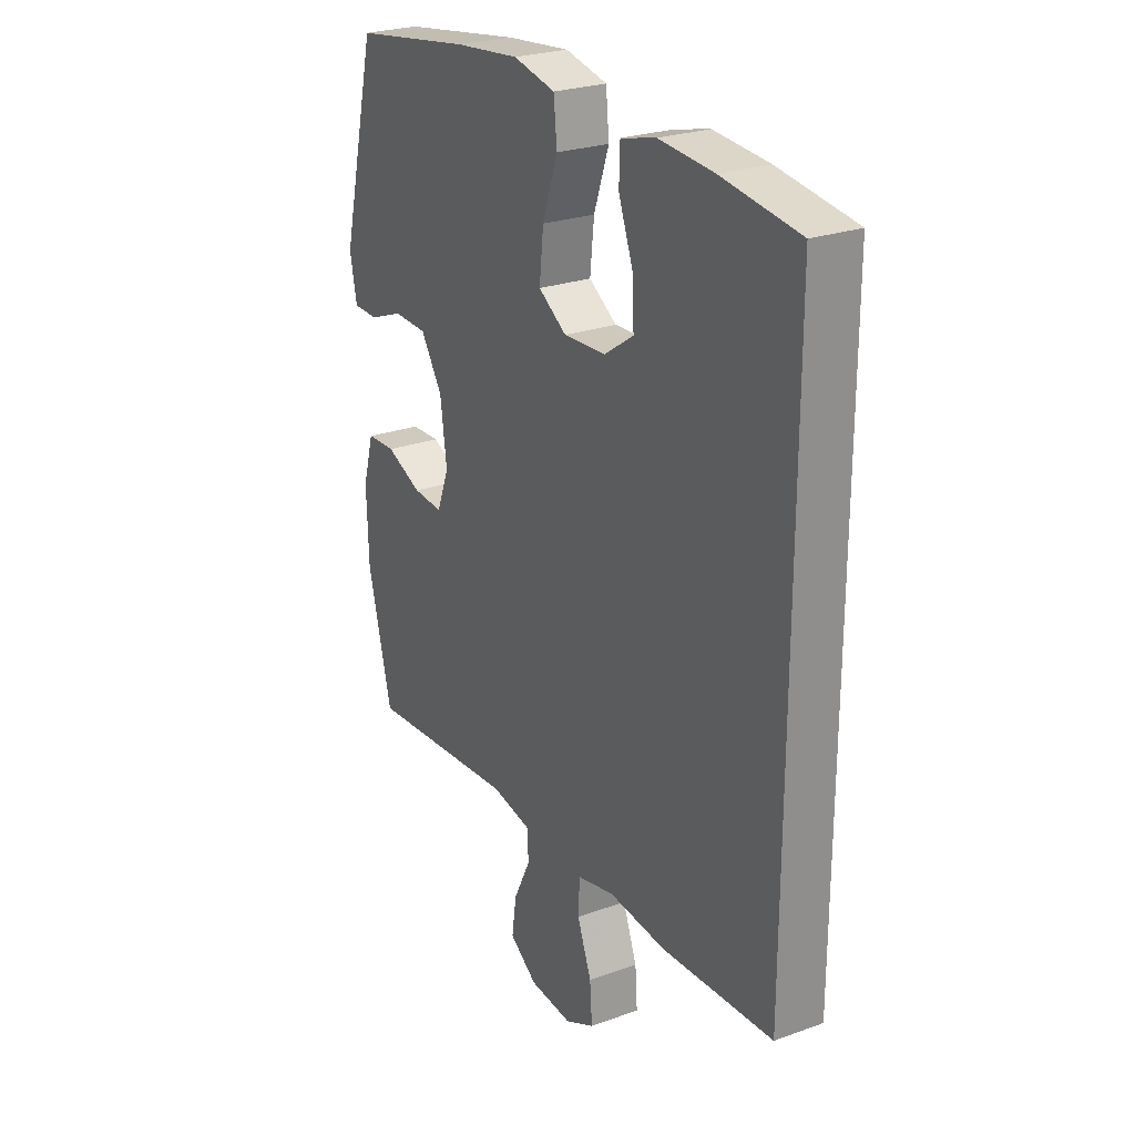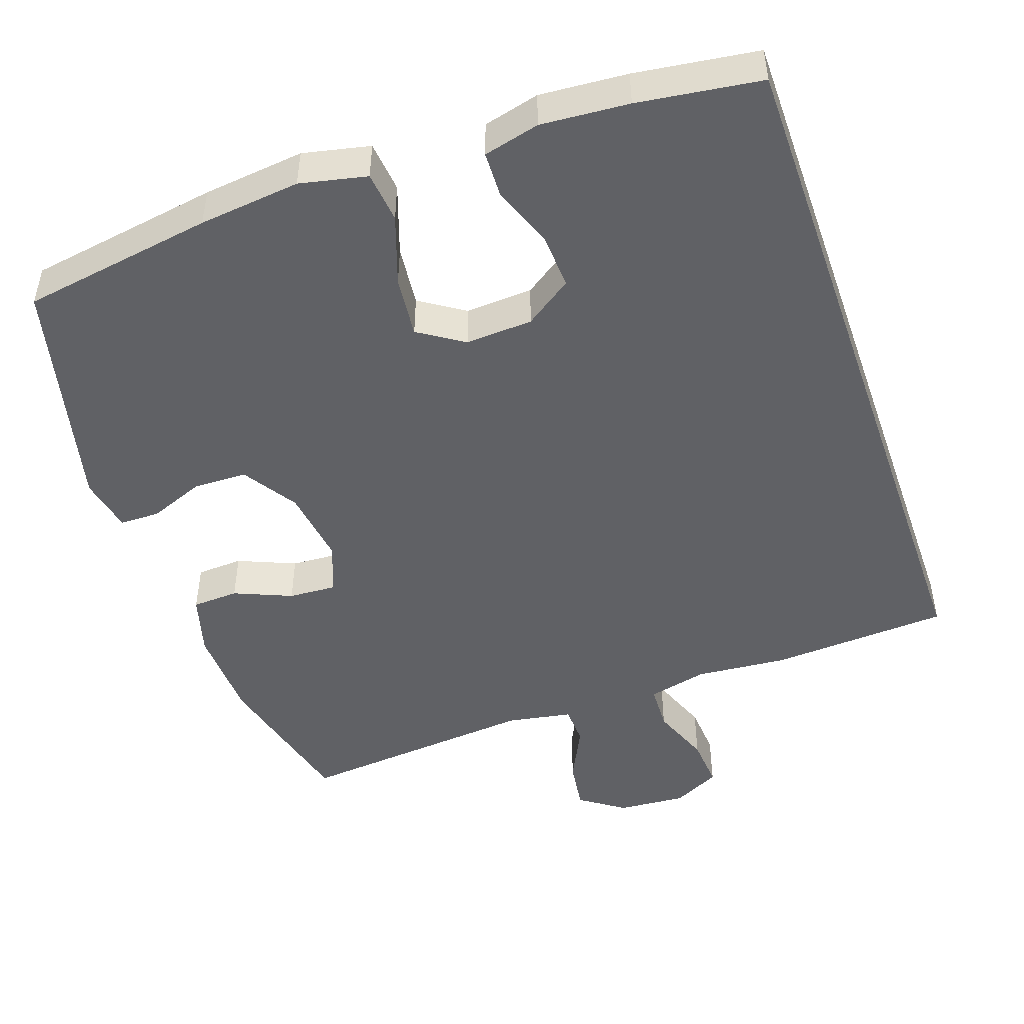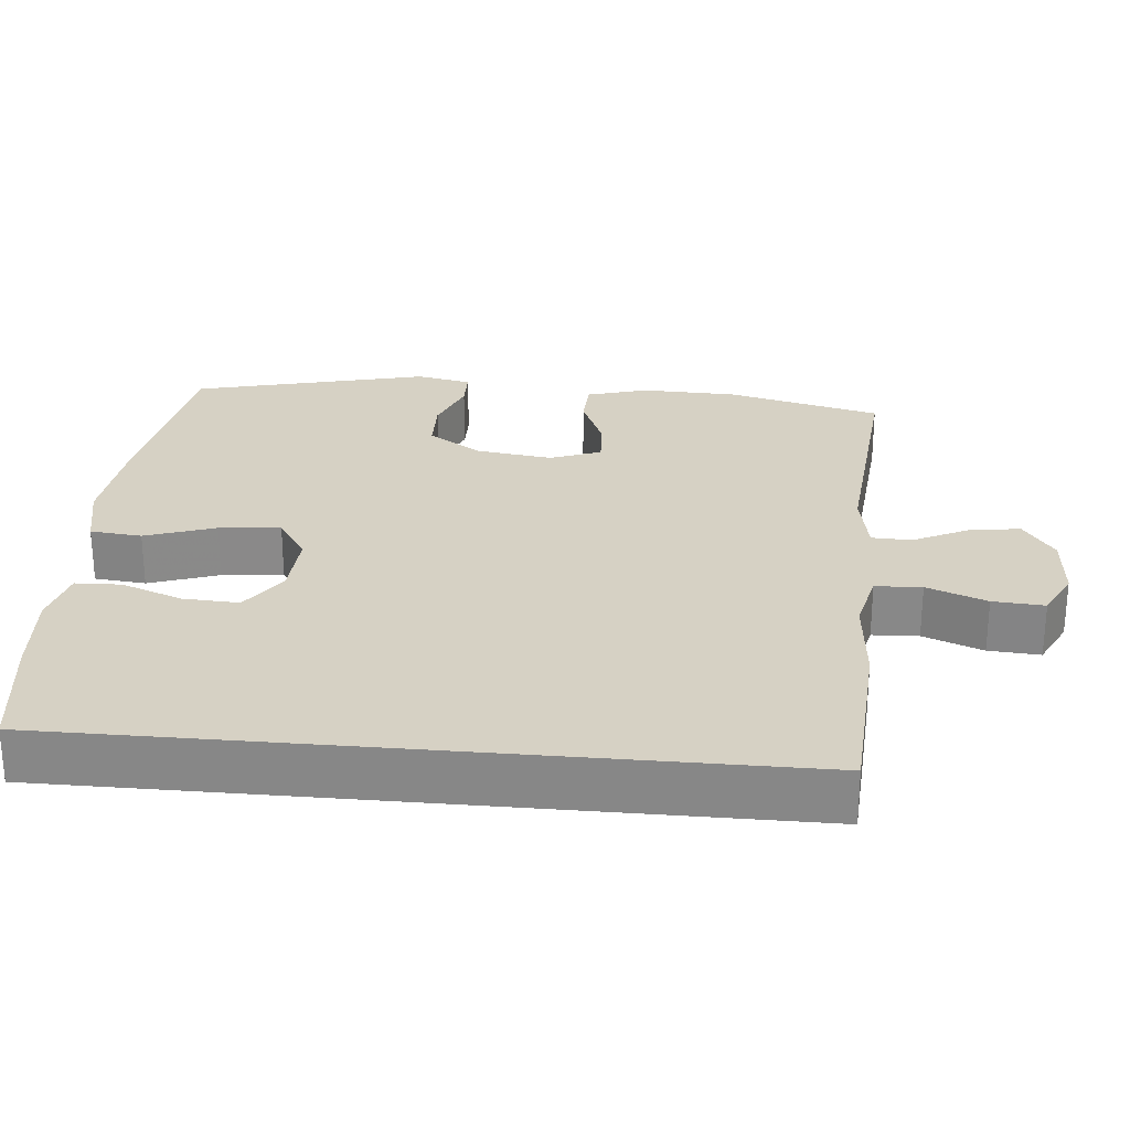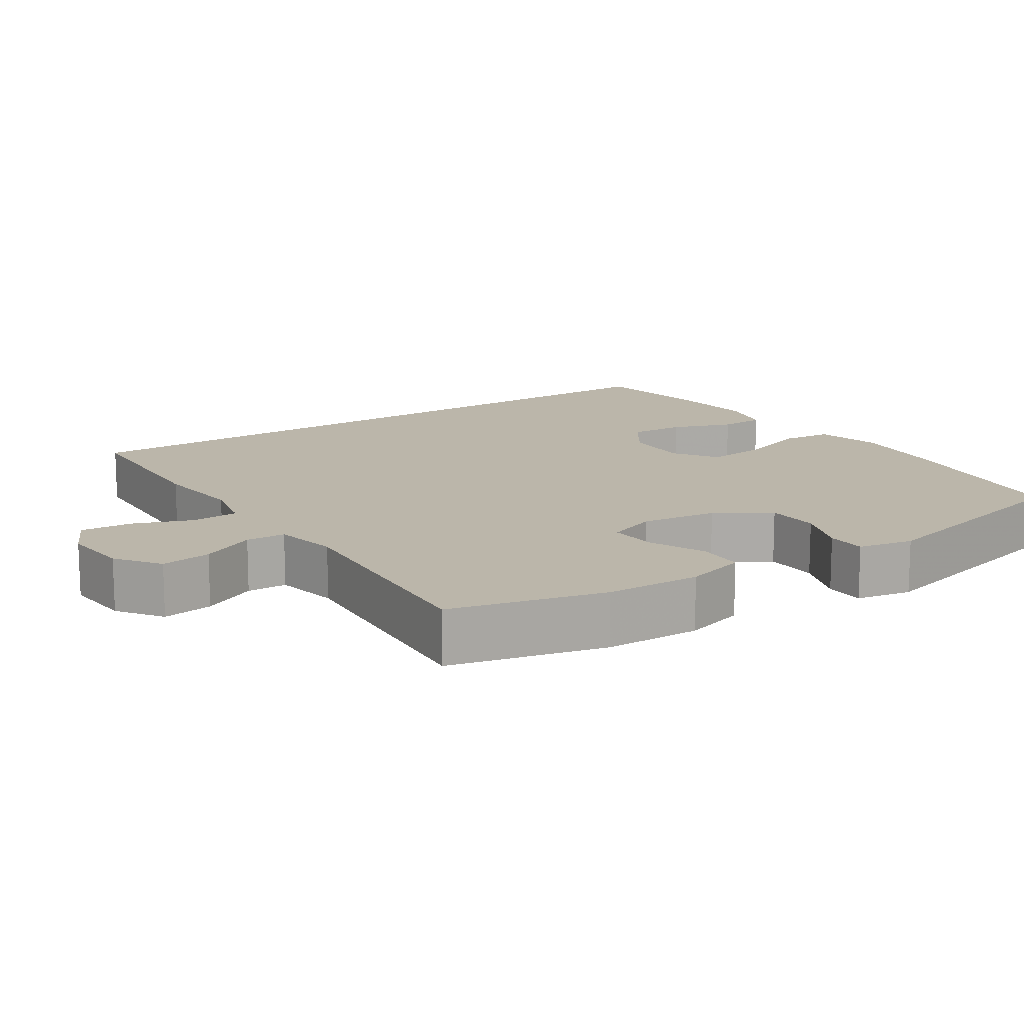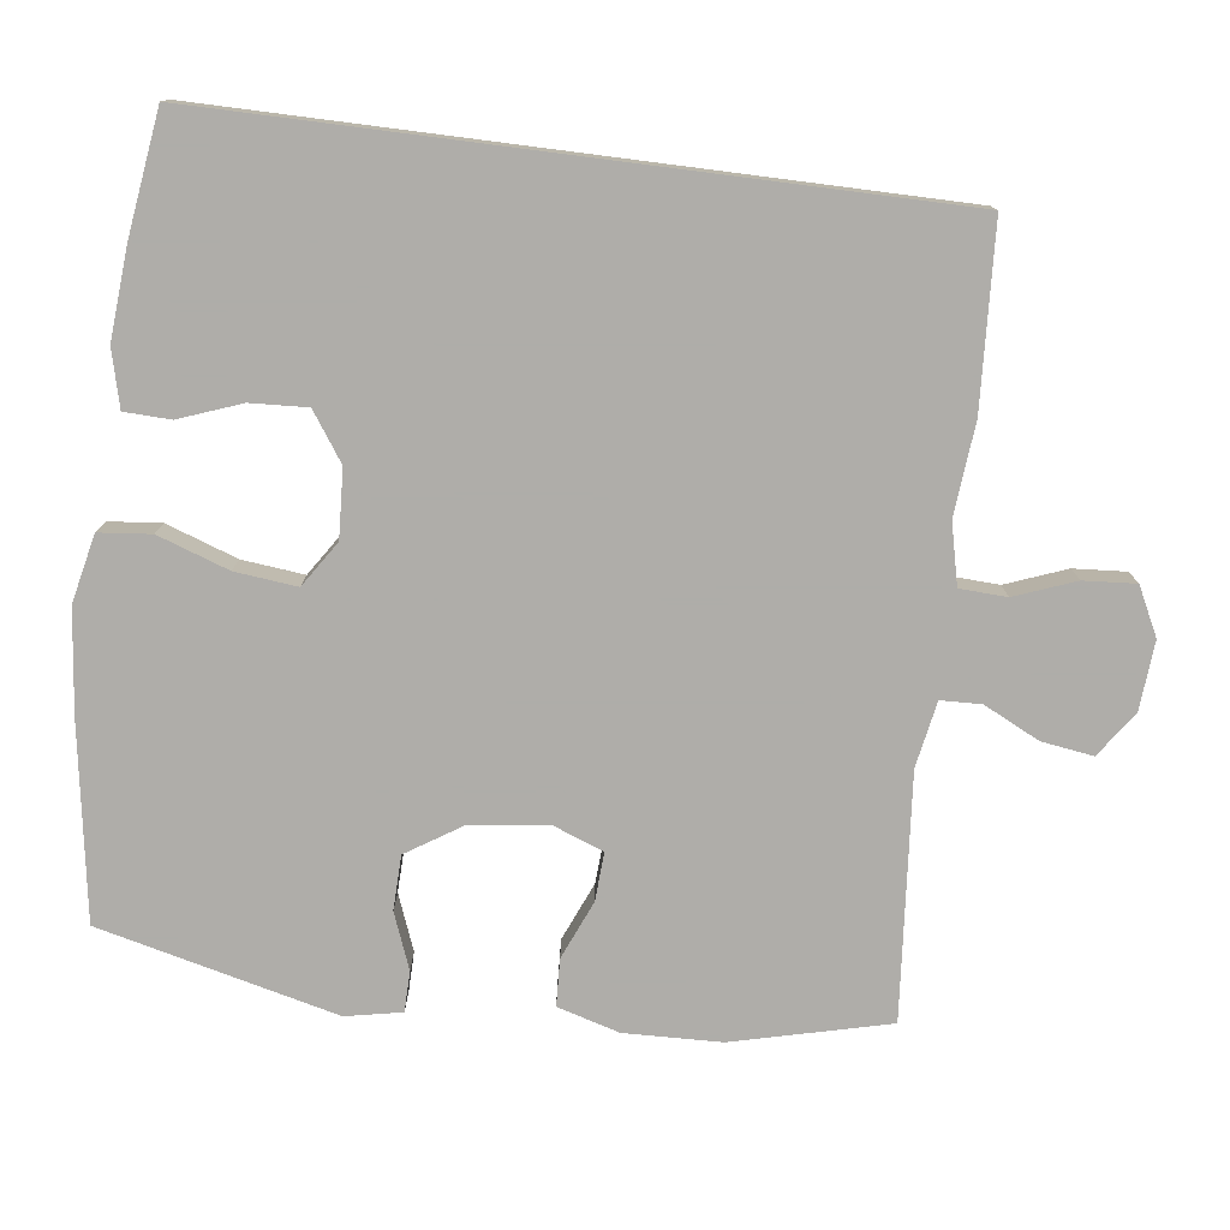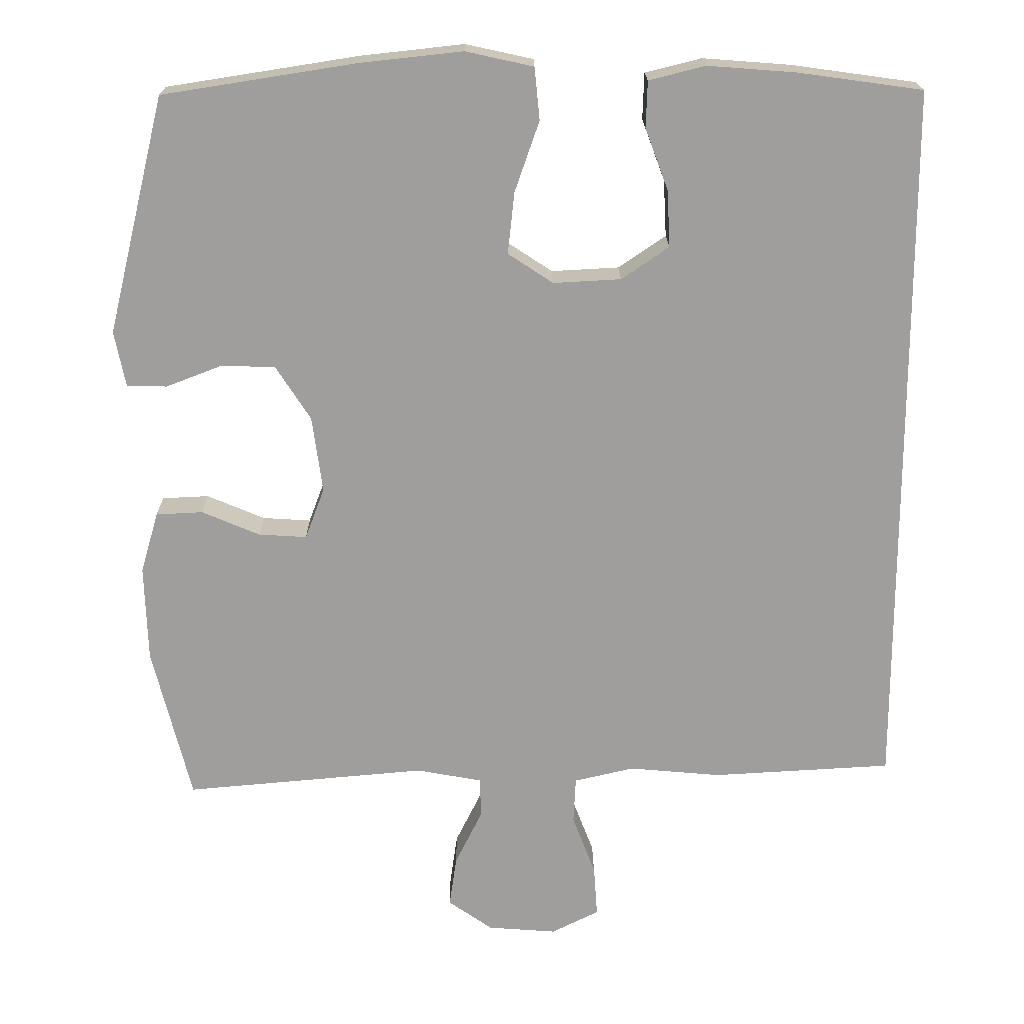
<metadata>
{"format":"obj","ext":"obj","renderer":"f3d","projection":"perspective","resolution":1024,"background":"white","views":[{"elev":25.5,"azim":60.0,"up":"+Z"},{"elev":-48.1,"azim":19.3,"up":"+Y"},{"elev":26.8,"azim":95.3,"up":"+Y"},{"elev":14.1,"azim":-124.0,"up":"+Y"},{"elev":-77.2,"azim":82.7,"up":"+Y"},{"elev":19.0,"azim":-0.5,"up":"+Z"}]}
</metadata>
<code>
v -0.5 0.07 -0.5
v -0.552 0.07 -0.291
v -0.556 0.07 -0.162
v -0.532 0.07 -0.079
v -0.469 0.07 -0.076
v -0.391 0.07 -0.109
v -0.326 0.07 -0.113
v -0.3 0.07 -0.044
v -0.314 0.07 0.059
v -0.361 0.07 0.132
v -0.434 0.07 0.134
v -0.509 0.07 0.105
v -0.563 0.07 0.106
v -0.578 0.07 0.181
v -0.5 0.07 0.5
v -0.239 0.07 0.541
v -0.101 0.07 0.556
v -0.01 0.07 0.536
v -0.003 0.07 0.466
v -0.036 0.07 0.371
v -0.045 0.07 0.288
v 0.016 0.07 0.248
v 0.107 0.07 0.253
v 0.171 0.07 0.297
v 0.167 0.07 0.373
v 0.136 0.07 0.456
v 0.138 0.07 0.518
v 0.214 0.07 0.537
v 0.333 0.07 0.528
v 0.5 0.07 0.505
v 0.5 0.07 -0.466
v 0.258 0.07 -0.48
v 0.134 0.07 -0.469
v 0.053 0.07 -0.488
v 0.05 0.07 -0.551
v 0.081 0.07 -0.632
v 0.086 0.07 -0.702
v 0.022 0.07 -0.734
v -0.071 0.07 -0.727
v -0.131 0.07 -0.685
v -0.121 0.07 -0.616
v -0.084 0.07 -0.541
v -0.086 0.07 -0.487
v -0.174 0.07 -0.471
v -0.5 0 -0.5
v -0.552 0 -0.291
v -0.556 0 -0.162
v -0.532 0 -0.079
v -0.469 0 -0.076
v -0.391 0 -0.109
v -0.326 0 -0.113
v -0.3 0 -0.044
v -0.314 0 0.059
v -0.361 0 0.132
v -0.434 0 0.134
v -0.509 0 0.105
v -0.563 0 0.106
v -0.578 0 0.181
v -0.5 0 0.5
v -0.239 0 0.541
v -0.101 0 0.556
v -0.01 0 0.536
v -0.003 0 0.466
v -0.036 0 0.371
v -0.045 0 0.288
v 0.016 0 0.248
v 0.107 0 0.253
v 0.171 0 0.297
v 0.167 0 0.373
v 0.136 0 0.456
v 0.138 0 0.518
v 0.214 0 0.537
v 0.333 0 0.528
v 0.5 0 0.505
v 0.5 0 -0.466
v 0.258 0 -0.48
v 0.134 0 -0.469
v 0.053 0 -0.488
v 0.05 0 -0.551
v 0.081 0 -0.632
v 0.086 0 -0.702
v 0.022 0 -0.734
v -0.071 0 -0.727
v -0.131 0 -0.685
v -0.121 0 -0.616
v -0.084 0 -0.541
v -0.086 0 -0.487
v -0.174 0 -0.471
f 39 40 41 42
f 39 42 43
f 38 39 43
f 35 36 37 38
f 34 35 38 43
f 33 34 43 44
f 31 32 33
f 30 31 33 44
f 25 26 27 28
f 24 25 28 29
f 17 18 19 20
f 17 20 21
f 16 17 21
f 15 16 21
f 14 15 21 22
f 11 12 13 14
f 10 11 14 22
f 3 4 5 6
f 3 6 7
f 2 3 7
f 1 2 7
f 44 1 7
f 24 29 30 44
f 23 24 44 7
f 9 10 22 23
f 8 9 23
f 7 8 23
f 86 85 84 83
f 87 86 83
f 87 83 82
f 82 81 80 79
f 87 82 79 78
f 88 87 78 77
f 77 76 75
f 88 77 75 74
f 72 71 70 69
f 73 72 69 68
f 64 63 62 61
f 65 64 61
f 65 61 60
f 65 60 59
f 66 65 59 58
f 58 57 56 55
f 66 58 55 54
f 50 49 48 47
f 51 50 47
f 51 47 46
f 51 46 45
f 51 45 88
f 88 74 73 68
f 51 88 68 67
f 67 66 54 53
f 67 53 52
f 67 52 51
f 1 45 46 2
f 2 46 47 3
f 3 47 48 4
f 4 48 49 5
f 5 49 50 6
f 6 50 51 7
f 7 51 52 8
f 8 52 53 9
f 9 53 54 10
f 10 54 55 11
f 11 55 56 12
f 12 56 57 13
f 13 57 58 14
f 14 58 59 15
f 15 59 60 16
f 16 60 61 17
f 17 61 62 18
f 18 62 63 19
f 19 63 64 20
f 20 64 65 21
f 21 65 66 22
f 22 66 67 23
f 23 67 68 24
f 24 68 69 25
f 25 69 70 26
f 26 70 71 27
f 27 71 72 28
f 28 72 73 29
f 29 73 74 30
f 30 74 75 31
f 31 75 76 32
f 32 76 77 33
f 33 77 78 34
f 34 78 79 35
f 35 79 80 36
f 36 80 81 37
f 37 81 82 38
f 38 82 83 39
f 39 83 84 40
f 40 84 85 41
f 41 85 86 42
f 42 86 87 43
f 43 87 88 44
f 44 88 45 1

</code>
